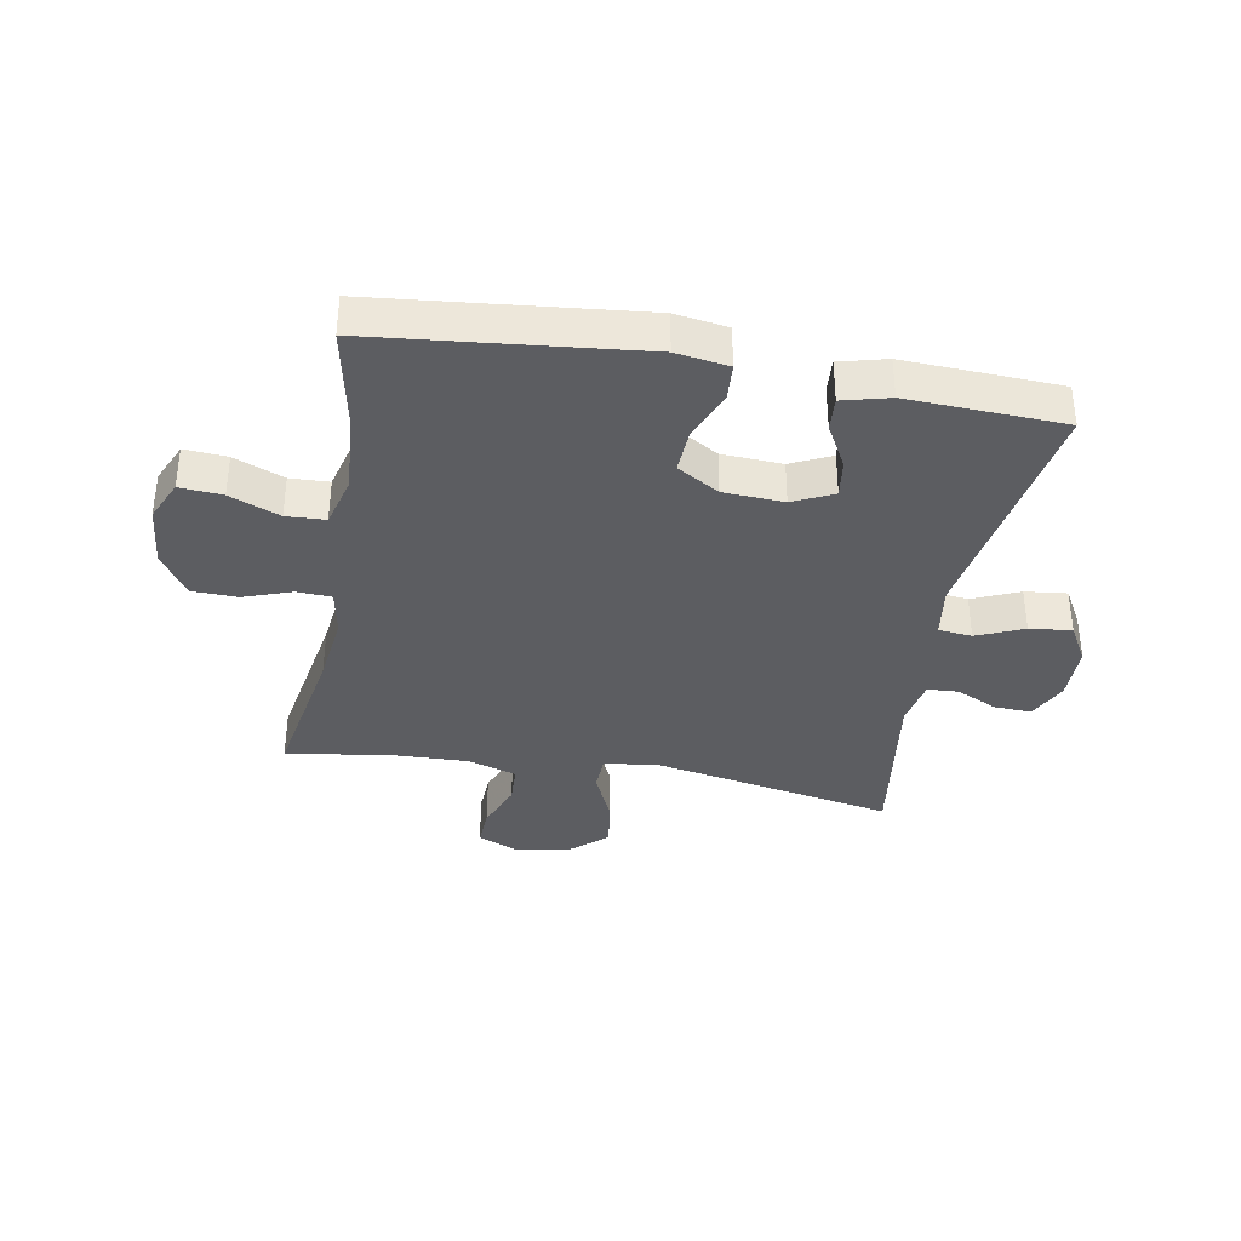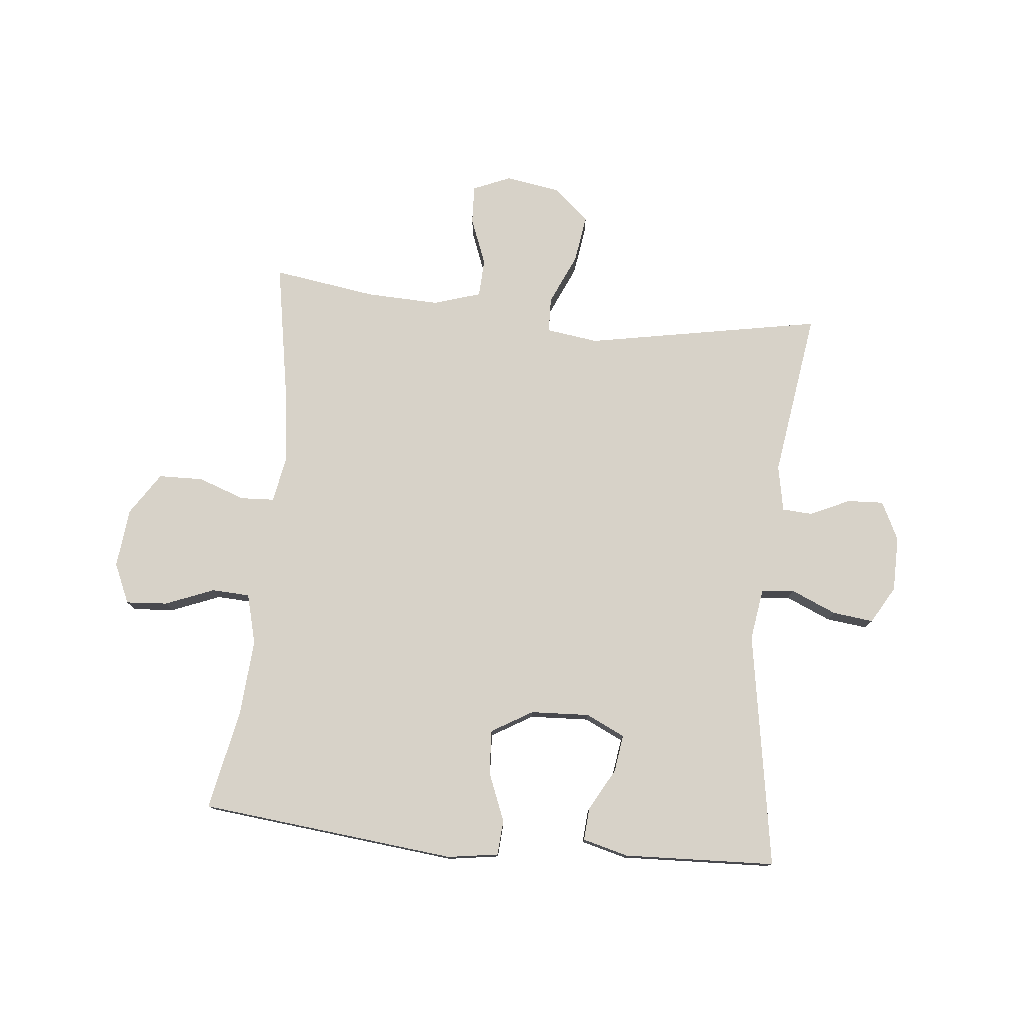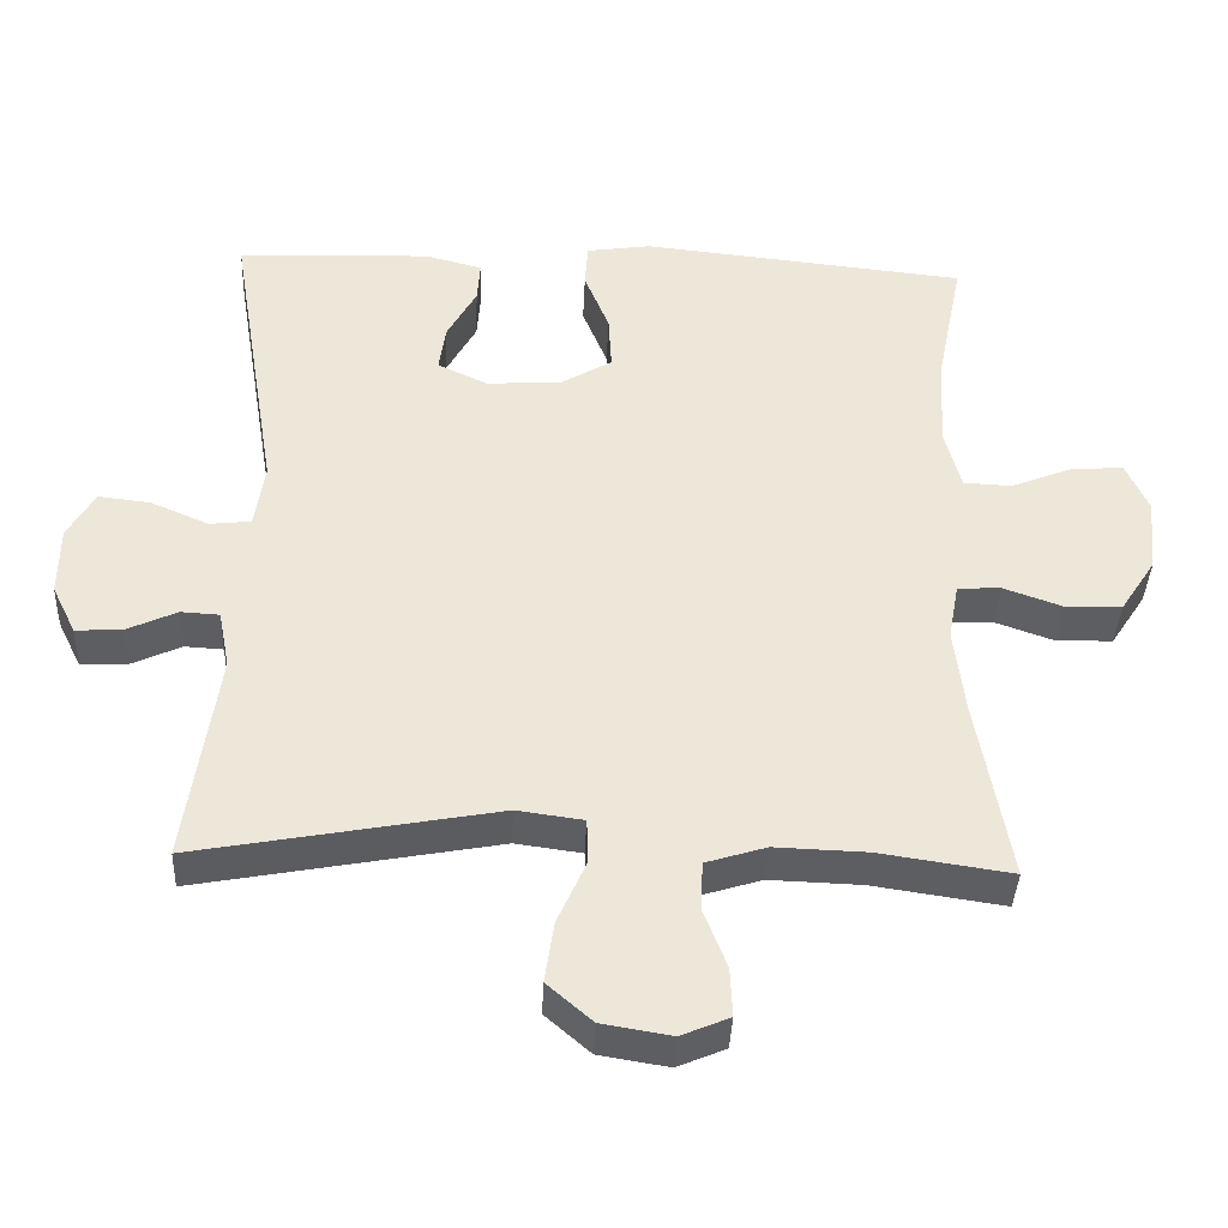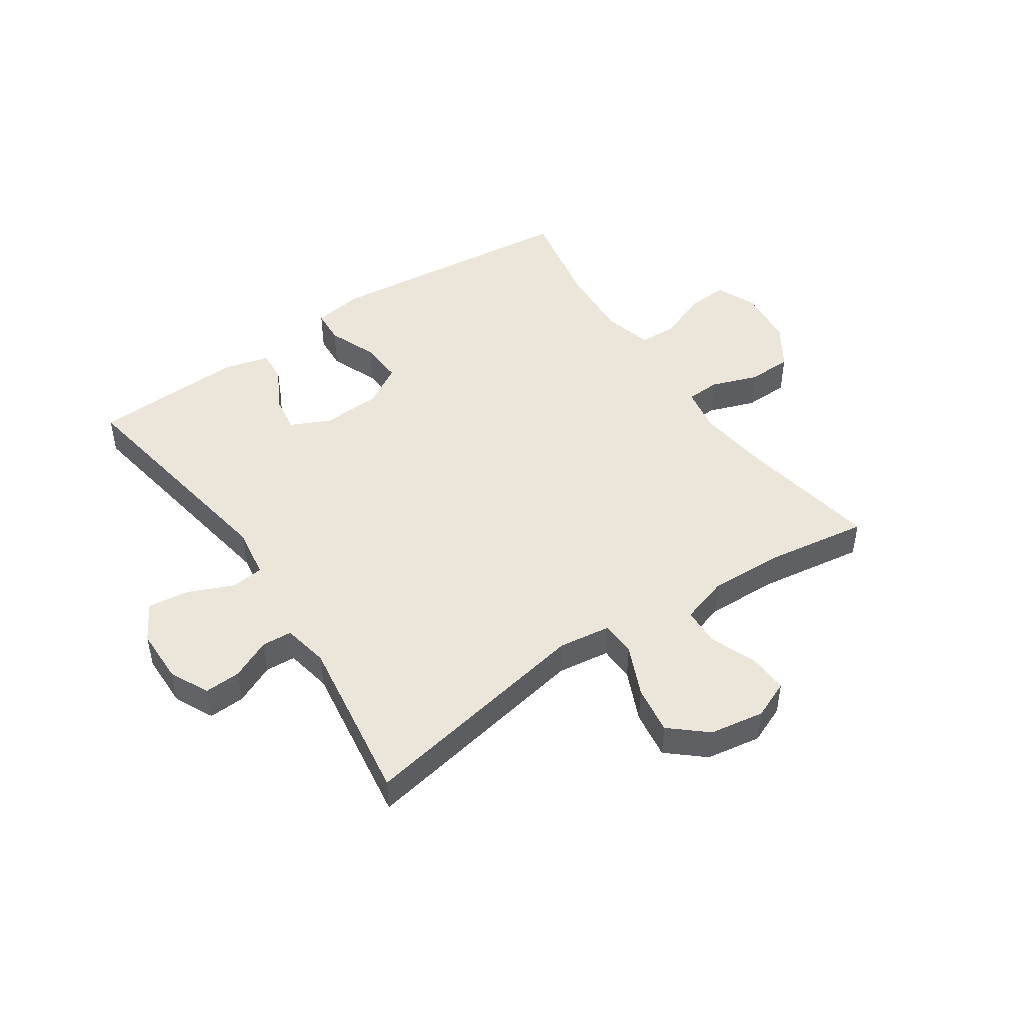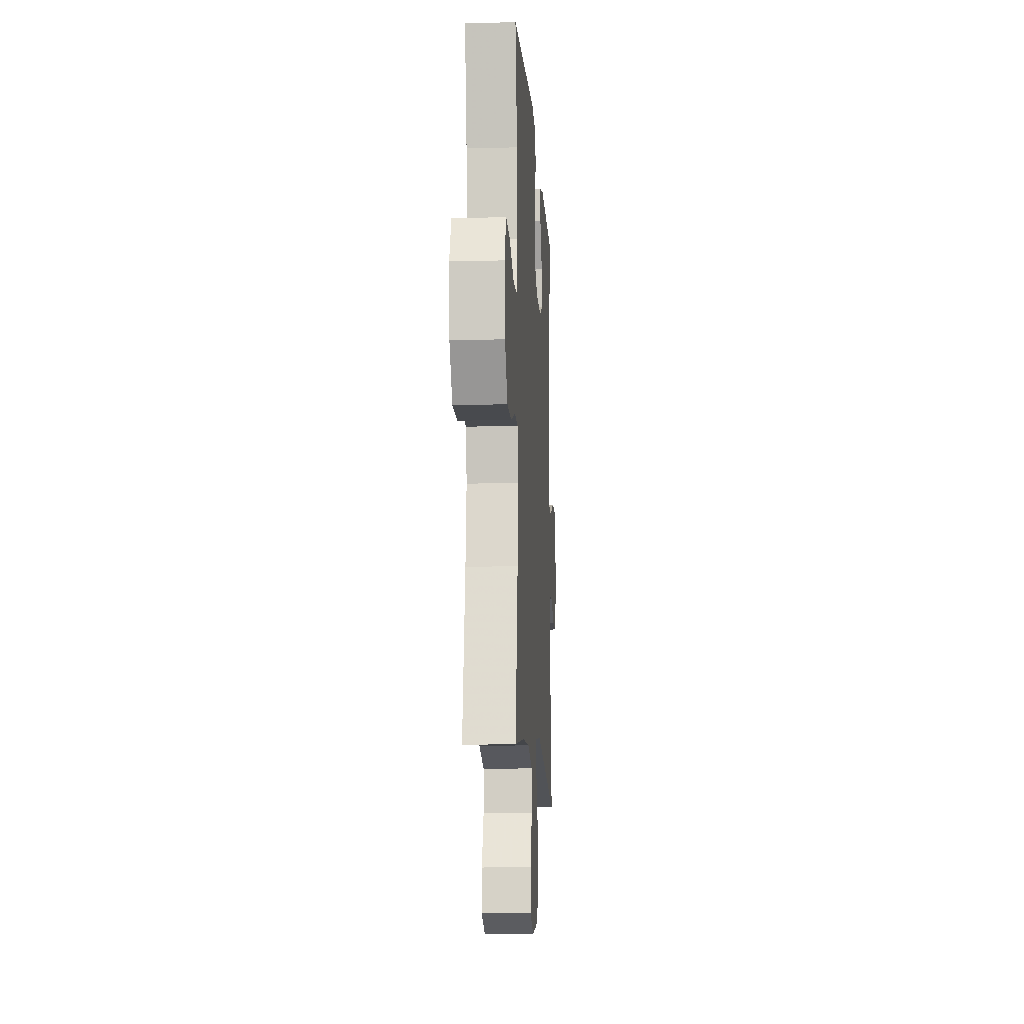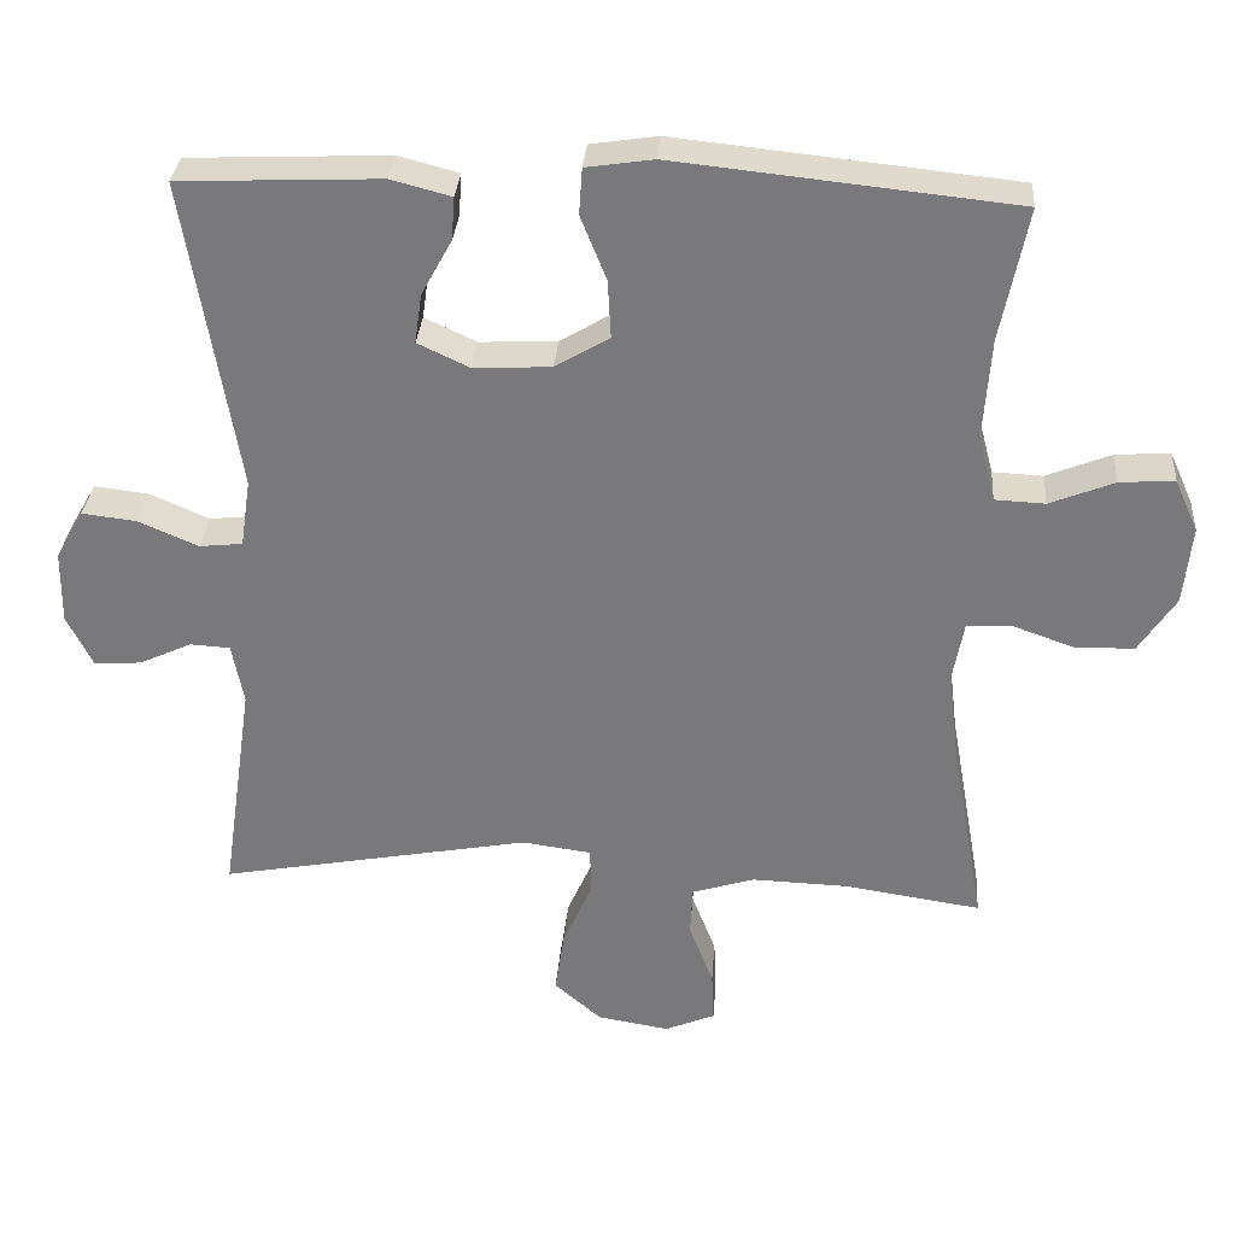
<metadata>
{"format":"obj","ext":"obj","renderer":"f3d","projection":"perspective","resolution":1024,"background":"white","views":[{"elev":-36.4,"azim":-10.2,"up":"+Y"},{"elev":77.4,"azim":5.8,"up":"+Y"},{"elev":-38.9,"azim":177.5,"up":"+Z"},{"elev":47.3,"azim":145.9,"up":"+Y"},{"elev":-11.6,"azim":-86.4,"up":"+Z"},{"elev":31.6,"azim":-175.7,"up":"+Z"}]}
</metadata>
<code>
v -0.5 0.07 0.5
v -0.068 0.07 0.545
v 0.018 0.07 0.532
v 0.022 0.07 0.473
v -0.011 0.07 0.391
v -0.015 0.07 0.317
v 0.054 0.07 0.276
v 0.153 0.07 0.271
v 0.219 0.07 0.302
v 0.21 0.07 0.365
v 0.171 0.07 0.436
v 0.167 0.07 0.491
v 0.244 0.07 0.511
v 0.5 0.07 0.5
v 0.434 0.07 0.102
v 0.447 0.07 0.015
v 0.502 0.07 0.009
v 0.579 0.07 0.042
v 0.648 0.07 0.05
v 0.684 0.07 -0.013
v 0.685 0.07 -0.106
v 0.653 0.07 -0.171
v 0.592 0.07 -0.168
v 0.525 0.07 -0.137
v 0.474 0.07 -0.14
v 0.459 0.07 -0.218
v 0.5 0.07 -0.5
v 0.102 0.07 -0.426
v 0.014 0.07 -0.438
v 0.012 0.07 -0.497
v 0.05 0.07 -0.583
v 0.062 0.07 -0.664
v 0.002 0.07 -0.716
v -0.09 0.07 -0.731
v -0.154 0.07 -0.704
v -0.151 0.07 -0.639
v -0.12 0.07 -0.559
v -0.123 0.07 -0.495
v -0.203 0.07 -0.47
v -0.325 0.07 -0.474
v -0.5 0.07 -0.5
v -0.457 0.07 -0.257
v -0.443 0.07 -0.14
v -0.457 0.07 -0.064
v -0.514 0.07 -0.061
v -0.593 0.07 -0.089
v -0.668 0.07 -0.087
v -0.715 0.07 -0.015
v -0.725 0.07 0.085
v -0.695 0.07 0.152
v -0.625 0.07 0.147
v -0.543 0.07 0.114
v -0.479 0.07 0.117
v -0.457 0.07 0.201
v -0.466 0.07 0.33
v -0.5 0 0.5
v -0.068 0 0.545
v 0.018 0 0.532
v 0.022 0 0.473
v -0.011 0 0.391
v -0.015 0 0.317
v 0.054 0 0.276
v 0.153 0 0.271
v 0.219 0 0.302
v 0.21 0 0.365
v 0.171 0 0.436
v 0.167 0 0.491
v 0.244 0 0.511
v 0.5 0 0.5
v 0.434 0 0.102
v 0.447 0 0.015
v 0.502 0 0.009
v 0.579 0 0.042
v 0.648 0 0.05
v 0.684 0 -0.013
v 0.685 0 -0.106
v 0.653 0 -0.171
v 0.592 0 -0.168
v 0.525 0 -0.137
v 0.474 0 -0.14
v 0.459 0 -0.218
v 0.5 0 -0.5
v 0.102 0 -0.426
v 0.014 0 -0.438
v 0.012 0 -0.497
v 0.05 0 -0.583
v 0.062 0 -0.664
v 0.002 0 -0.716
v -0.09 0 -0.731
v -0.154 0 -0.704
v -0.151 0 -0.639
v -0.12 0 -0.559
v -0.123 0 -0.495
v -0.203 0 -0.47
v -0.325 0 -0.474
v -0.5 0 -0.5
v -0.457 0 -0.257
v -0.443 0 -0.14
v -0.457 0 -0.064
v -0.514 0 -0.061
v -0.593 0 -0.089
v -0.668 0 -0.087
v -0.715 0 -0.015
v -0.725 0 0.085
v -0.695 0 0.152
v -0.625 0 0.147
v -0.543 0 0.114
v -0.479 0 0.117
v -0.457 0 0.201
v -0.466 0 0.33
f 49 50 51 52
f 49 52 53
f 48 49 53
f 45 46 47 48
f 44 45 48 53
f 43 44 53 54
f 40 41 42
f 39 40 42 43
f 38 39 43 54
f 34 35 36 37
f 34 37 38
f 33 34 38
f 30 31 32 33
f 29 30 33 38
f 26 27 28
f 25 26 28 29
f 21 22 23 24
f 21 24 25
f 20 21 25
f 17 18 19 20
f 16 17 20 25
f 12 13 14 15
f 10 11 12 15
f 9 10 15 16
f 8 9 16 25
f 2 3 4 5
f 55 1 2 5
f 55 5 6
f 54 55 6 7
f 25 29 38 54
f 7 8 25 54
f 107 106 105 104
f 108 107 104
f 108 104 103
f 103 102 101 100
f 108 103 100 99
f 109 108 99 98
f 97 96 95
f 98 97 95 94
f 109 98 94 93
f 92 91 90 89
f 93 92 89
f 93 89 88
f 88 87 86 85
f 93 88 85 84
f 83 82 81
f 84 83 81 80
f 79 78 77 76
f 80 79 76
f 80 76 75
f 75 74 73 72
f 80 75 72 71
f 70 69 68 67
f 70 67 66 65
f 71 70 65 64
f 80 71 64 63
f 60 59 58 57
f 60 57 56 110
f 61 60 110
f 62 61 110 109
f 109 93 84 80
f 109 80 63 62
f 1 56 57 2
f 2 57 58 3
f 3 58 59 4
f 4 59 60 5
f 5 60 61 6
f 6 61 62 7
f 7 62 63 8
f 8 63 64 9
f 9 64 65 10
f 10 65 66 11
f 11 66 67 12
f 12 67 68 13
f 13 68 69 14
f 14 69 70 15
f 15 70 71 16
f 16 71 72 17
f 17 72 73 18
f 18 73 74 19
f 19 74 75 20
f 20 75 76 21
f 21 76 77 22
f 22 77 78 23
f 23 78 79 24
f 24 79 80 25
f 25 80 81 26
f 26 81 82 27
f 27 82 83 28
f 28 83 84 29
f 29 84 85 30
f 30 85 86 31
f 31 86 87 32
f 32 87 88 33
f 33 88 89 34
f 34 89 90 35
f 35 90 91 36
f 36 91 92 37
f 37 92 93 38
f 38 93 94 39
f 39 94 95 40
f 40 95 96 41
f 41 96 97 42
f 42 97 98 43
f 43 98 99 44
f 44 99 100 45
f 45 100 101 46
f 46 101 102 47
f 47 102 103 48
f 48 103 104 49
f 49 104 105 50
f 50 105 106 51
f 51 106 107 52
f 52 107 108 53
f 53 108 109 54
f 54 109 110 55
f 55 110 56 1

</code>
